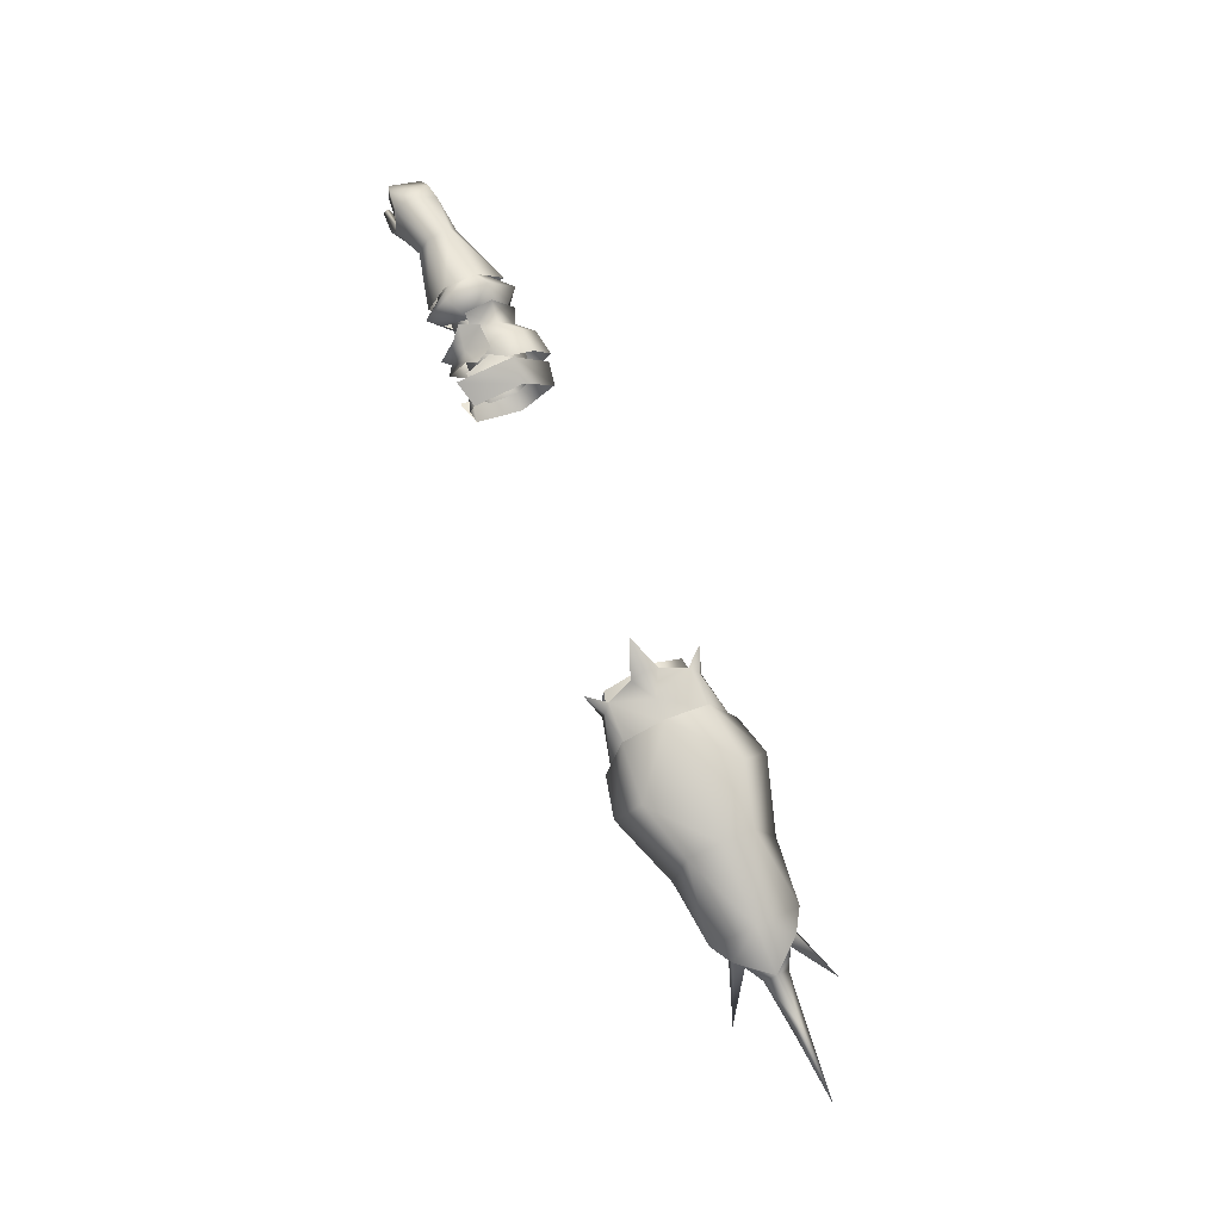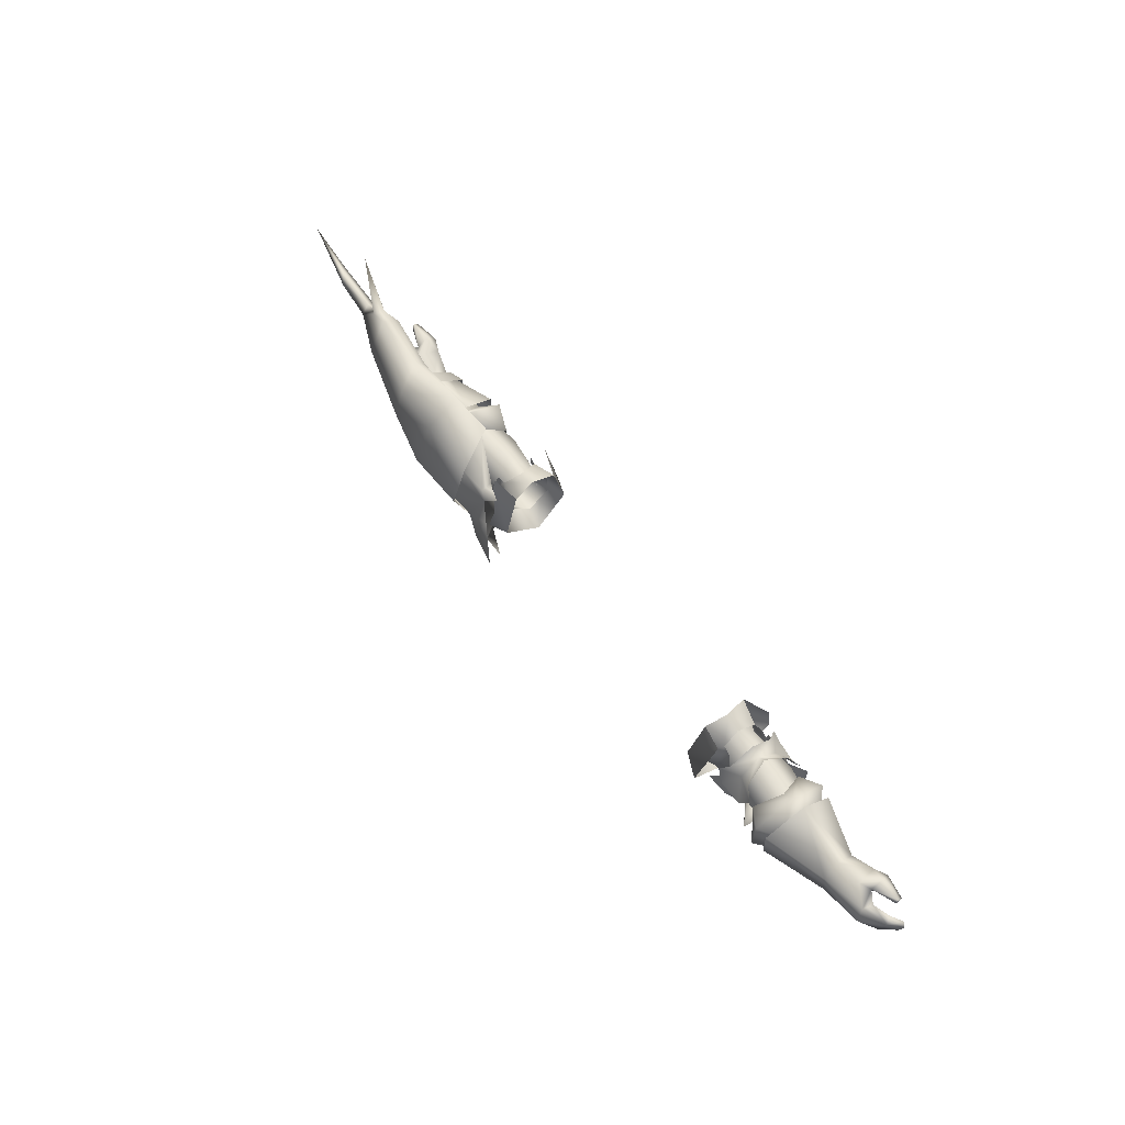
<metadata>
{"format":"obj","ext":"obj","renderer":"f3d","projection":"perspective","resolution":1024,"background":"white","views":[{"elev":76.4,"azim":66.0,"up":"+Y"},{"elev":63.0,"azim":-126.5,"up":"+Z"}]}
</metadata>
<code>
g mesh00
v 43.28 18.53 -6.955
v 49.08 16.04 -0.9417
v 37.96 16.66 -3.653
v 64.08 18.59 -5.368
v 63.71 18.79 0.2691
v 49.08 16.04 -0.9417
v 44.85 21.3 3.211
v 38.8 17.62 0.1696
v 49.08 16.04 -0.9417
v 37.96 16.66 -3.653
v 51.93 19.02 -7.575
v 51.99 23.18 -7.273
v 52.66 23.2 -7.26
v 48.76 28.3 -0.5795
v 64.53 26.16 -5.646
v 64.53 26.16 -5.646
v 65.19 22.25 -7.124
v 52.66 23.2 -7.26
v 52.59 19.12 -7.569
v 51.93 19.02 -7.575
v 65.19 22.25 -7.124
v 64.08 18.59 -5.368
v 43.28 18.53 -6.955
v 51.99 23.18 -7.273
v 43.35 23.15 -6.659
v 48.76 28.3 -0.5795
v 38.62 26.47 -4.396
v 63.71 18.79 0.2691
v 63.68 22.63 2.322
v 49.08 16.04 -0.9417
v 51.57 21.48 2.832
v 44.85 21.3 3.211
v 48.76 28.3 -0.5795
v 38.53 25.53 -0.172
f 1 2 3
f 4 5 6
f 7 8 9
f 9 8 10
f 11 12 13
f 13 12 14
f 13 14 15
f 16 17 18
f 18 17 19
f 18 19 20
f 21 22 19
f 19 22 6
f 19 6 20
f 20 6 23
f 20 23 24
f 24 23 25
f 24 25 26
f 26 25 27
f 28 29 30
f 30 29 31
f 30 31 32
f 32 31 33
f 32 33 34
f 34 33 27
v 37.96 16.66 -3.653
v 36 16.25 -4.737
v 43.28 18.53 -6.955
v 36 21.47 -8.438
v 36 16.25 -4.737
v 37.96 16.66 -3.653
v 36 16.69 1.702
v 38.8 17.62 0.1696
v 36 22.89 4.362
v 44.85 21.3 3.211
v 38.53 25.53 -0.172
v 36 27.15 -1.898
v 38.62 26.47 -4.396
v 43.35 23.15 -6.659
f 35 36 37
f 37 36 38
f 39 40 41
f 41 40 42
f 41 42 43
f 42 44 43
f 43 44 45
f 43 45 46
f 46 45 47
f 46 47 38
f 38 47 48
f 38 48 37
v -64.08 18.59 -5.368
v -49.08 16.04 -0.9417
v -63.71 18.79 0.2691
v -38.8 17.62 0.1696
v -49.08 16.04 -0.9417
v -37.96 16.66 -3.653
v -48.76 28.3 -0.5795
v -38.53 25.53 -0.172
v -38.62 26.47 -4.396
v -52.66 23.2 -7.26
v -51.99 23.18 -7.273
v -52.59 19.12 -7.569
v -51.93 19.02 -7.575
v -49.08 16.04 -0.9417
v -49.08 16.04 -0.9417
v -64.08 18.59 -5.368
v -65.19 22.25 -7.124
v -49.08 16.04 -0.9417
v -38.8 17.62 0.1696
v -44.85 21.3 3.211
v -38.53 25.53 -0.172
v -48.76 28.3 -0.5795
v -44.85 21.3 3.211
v -51.57 21.48 2.832
v -49.08 16.04 -0.9417
v -63.68 22.63 2.321
v -63.71 18.79 0.2691
v -37.96 16.66 -3.653
v -43.28 18.53 -6.955
v -43.35 23.15 -6.659
v -48.76 28.3 -0.5795
v -64.53 26.16 -5.646
v -43.35 23.15 -6.659
v -48.76 28.3 -0.5795
v -38.62 26.47 -4.396
f 49 50 51
f 52 53 54
f 55 56 57
f 58 59 60
f 60 59 61
f 60 61 62
f 63 64 60
f 60 64 65
f 60 65 58
f 66 67 68
f 69 70 71
f 71 70 72
f 71 72 73
f 73 72 74
f 73 74 75
f 76 62 77
f 77 62 61
f 77 61 78
f 78 61 59
f 78 59 79
f 79 59 58
f 79 58 80
f 80 58 65
f 81 82 83
v -37.96 16.66 -3.653
v -36 16.25 -4.737
v -38.8 17.62 0.1696
v -36 16.69 1.702
v -36 22.89 4.362
v -36 21.47 -8.438
v -36 16.25 -4.737
v -43.28 18.53 -6.955
v -37.96 16.66 -3.653
v -43.35 23.15 -6.659
v -38.62 26.47 -4.396
v -36 27.15 -1.898
v -38.53 25.53 -0.172
v -44.85 21.3 3.211
f 84 85 86
f 86 85 87
f 86 87 88
f 89 90 91
f 91 90 92
f 91 93 89
f 89 93 94
f 89 94 95
f 95 94 96
f 95 96 88
f 88 96 97
f 88 97 86
v 51.57 21.48 2.832
v 63.68 22.63 2.322
v 48.76 28.3 -0.5795
v 64.16 26.22 -0.2338
v 64.53 26.16 -5.646
f 98 99 100
f 100 99 101
f 100 101 102
v -64.53 26.16 -5.646
v -64.16 26.22 -0.2338
v -48.76 28.3 -0.5795
v -63.68 22.63 2.321
v -51.57 21.48 2.832
f 103 104 105
f 105 104 106
f 105 106 107
v -59.2 22.07 -11.68
v -73.23 22.25 -6.684
v -72.48 26.2 -5.206
v -72.06 26.26 0.2055
v -58.53 30.82 1.696
v -58.73 30.77 -5.723
v -58.98 21.77 5.953
v -71.52 22.63 2.761
v -71.55 18.79 0.7091
v -58.53 30.82 1.696
v -72.06 26.26 0.2055
v -58.98 21.77 5.953
v -71.52 22.63 2.761
v -71.55 18.79 0.7091
v -71.52 22.63 2.761
v -76.92 18.06 3.887
v -77.64 22.84 5.485
v -73.23 22.25 -6.684
v -59.2 22.07 -11.68
v -71.98 18.59 -4.928
v -59.69 14.78 -5.264
v -59.55 15.09 2.131
v -77.64 22.84 5.485
v -71.52 22.63 2.761
v -81.85 25.3 3.853
v -72.06 26.26 0.2055
v -82.53 26.43 -0.4635
v -72.48 26.2 -5.206
v -81.08 24.49 -5.654
v -73.23 22.25 -6.684
v -76.92 18.06 3.887
v -80.83 18.14 3.131
v -71.55 18.79 0.7091
v -79.27 21.43 -0.2809
v -71.98 18.59 -4.928
v -76.26 20.43 -5.913
v -73.23 22.25 -6.684
v -80.77 22.46 -5.365
v -81.08 24.49 -5.654
f 108 109 110
f 111 112 110
f 110 112 113
f 110 113 108
f 114 115 116
f 117 118 119
f 119 118 120
f 121 122 123
f 123 122 124
f 125 126 127
f 127 126 128
f 127 128 116
f 116 128 129
f 116 129 114
f 130 131 132
f 132 131 133
f 132 133 134
f 134 133 135
f 134 135 136
f 136 135 137
f 138 139 140
f 140 139 141
f 140 141 142
f 142 141 143
f 142 143 144
f 144 143 145
f 144 145 146
v -89.57 20.8 2.557
v -85.37 22.95 -5.057
v -88.2 19.96 -4.26
v -79.66 16.91 4.516
v -85.02 19.06 5.91
v -84.98 17.97 4.944
v -84.32 21.55 -4.793
v -86.82 19.21 -4.028
v -88.2 19.96 -4.26
v -79.93 21.5 4.657
v -77.64 22.84 5.485
v -81.85 25.3 3.853
v -85.11 19.58 4.983
v -79.93 21.5 4.657
v -80.09 18.97 6.081
v -77.64 22.84 5.485
v -87.06 23.31 3.117
v -86.04 21.87 3.839
v -82.5 23.18 4.23
v -76.92 18.06 3.887
v -79.66 16.91 4.516
v -80.83 18.14 3.131
v -88.65 20.11 3.131
v -79.27 21.43 -0.2809
v -80.77 22.46 -5.365
v -76.26 20.43 -5.913
v -81.08 24.49 -5.654
v -85.37 22.95 -5.057
v -84.98 17.97 4.944
v -85.02 19.06 5.91
v -85.05 18.61 4.265
v -85.11 19.58 4.983
v -79.93 21.5 4.657
v -76.92 18.06 3.887
v -86.04 21.87 3.839
v -88.65 20.11 3.131
v -89.57 20.8 2.557
v -88.2 19.96 -4.26
v -81.08 24.49 -5.654
v -82.53 26.43 -0.4635
v -82.5 23.18 4.23
v -84.98 17.97 4.944
f 147 148 149
f 150 151 152
f 153 154 155
f 156 157 158
f 159 151 160
f 160 151 161
f 160 161 162
f 163 164 165
f 166 167 168
f 148 147 163
f 163 147 169
f 163 169 164
f 170 171 172
f 173 171 174
f 174 171 153
f 174 153 155
f 175 176 177
f 177 176 178
f 177 178 179
f 151 150 161
f 161 150 180
f 161 180 162
f 181 182 154
f 154 182 183
f 154 183 184
f 185 148 186
f 186 148 163
f 186 163 158
f 158 163 165
f 158 165 156
f 154 153 181
f 181 153 171
f 181 171 187
f 187 171 170
f 187 170 179
f 179 170 168
f 179 168 177
f 177 168 167
f 177 167 188
v 82.1 25.3 2.433
v 71.52 22.63 2.761
v 77.9 22.06 4.065
v 71.52 22.63 2.761
v 72.06 26.26 0.2055
v 58.98 21.77 5.953
v 58.53 30.82 1.696
v 59.2 22.07 -11.68
v 73.23 22.25 -6.684
v 71.98 18.59 -4.928
v 58.53 30.82 1.696
v 72.06 26.26 0.2055
v 58.73 30.77 -5.723
v 72.48 26.2 -5.206
v 59.2 22.07 -11.68
v 73.23 22.25 -6.684
v 77.9 22.06 4.065
v 71.52 22.63 2.761
v 77.17 17.28 2.467
v 71.55 18.79 0.7091
v 71.52 22.63 2.761
v 58.98 21.77 5.953
v 71.55 18.79 0.7091
v 59.55 15.09 2.131
v 59.69 14.78 -5.264
v 71.52 22.63 2.761
v 82.1 25.3 2.433
v 72.06 26.26 0.2055
v 82.78 26.43 -1.883
v 72.48 26.2 -5.206
v 81.33 24.49 -7.074
v 81.33 24.49 -7.074
v 81.02 22.46 -6.785
v 73.23 22.25 -6.684
v 76.51 20.19 -7.328
v 71.98 18.59 -4.928
v 79.52 21.43 -1.701
v 71.55 18.79 0.7091
v 81.07 17.36 1.711
v 77.17 17.28 2.467
f 189 190 191
f 192 193 194
f 194 193 195
f 196 197 198
f 199 200 201
f 201 200 202
f 201 202 203
f 203 202 204
f 205 206 207
f 207 206 208
f 209 210 211
f 211 210 212
f 211 212 198
f 198 212 213
f 198 213 196
f 214 215 216
f 216 215 217
f 216 217 218
f 218 217 219
f 218 219 204
f 220 221 222
f 222 221 223
f 222 223 224
f 224 223 225
f 224 225 226
f 226 225 227
f 226 227 228
v 79.52 21.43 -1.701
v 82.75 23.18 2.81
v 80.21 20.72 3.237
v 81.02 22.46 -6.785
v 81.33 24.49 -7.074
v 85.11 23.31 -6.214
v 86.15 24.72 -6.478
v 89.62 22.26 -5.68
v 88.24 21.51 -5.448
v 82.1 25.3 2.433
v 77.9 22.06 4.065
v 80.21 20.72 3.237
v 87.85 25.07 1.696
v 82.78 26.43 -1.883
v 86.15 24.72 -6.478
v 81.33 24.49 -7.074
v 90.08 22.41 1.711
v 91 23.1 1.137
v 86.83 23.63 2.419
v 77.9 22.06 4.065
v 80.37 18.19 4.661
v 80.21 20.72 3.237
v 85.27 18.28 4.491
v 85.35 18.8 3.563
v 85.23 17.19 3.524
v 79.93 16.13 3.096
v 77.17 17.28 2.467
v 77.17 17.28 2.467
v 81.07 17.36 1.711
v 79.93 16.13 3.096
v 85.3 17.83 2.845
v 85.23 17.19 3.524
v 90.08 22.41 1.711
v 86.83 23.63 2.419
v 85.11 23.31 -6.214
v 76.51 20.19 -7.328
v 89.62 22.26 -5.68
v 91 23.1 1.137
v 82.75 23.18 2.81
v 89.62 22.26 -5.68
v 85.27 18.28 4.491
v 85.23 17.19 3.524
v 85.35 18.8 3.563
f 229 230 231
f 232 233 234
f 235 236 237
f 238 239 240
f 238 241 242
f 242 241 243
f 242 243 244
f 245 246 247
f 248 249 250
f 250 249 251
f 250 251 252
f 253 251 254
f 254 251 249
f 254 249 255
f 255 249 248
f 256 257 258
f 258 257 259
f 258 259 260
f 261 262 263
f 263 262 230
f 263 230 232
f 232 230 229
f 232 229 264
f 233 235 263
f 263 235 237
f 263 237 261
f 261 237 265
f 261 265 266
f 240 267 238
f 238 267 247
f 238 247 241
f 241 247 246
f 241 246 243
f 243 246 268
f 269 270 271
f 271 270 259
f 271 259 231
f 231 259 257
f 231 257 229
v -45.55 26.83 2.898
v -43.1 29.48 -2.184
v -48.48 29.46 -2.068
v -45.73 17.92 2.898
v -48.75 14.55 -2.068
v -43.41 13.97 -2.184
v -50.76 28.72 1.949
v -48.21 27.29 4.334
v -45.22 22.36 6.313
v -41.39 14.61 1.611
v -42.95 17.13 3.776
v -46.84 22.33 8.011
v -48.35 17.02 4.357
v -51.02 15.15 1.949
v -43.04 22.4 7.758
v -42.74 27.4 3.776
v -41.1 29.09 1.611
f 272 273 274
f 275 276 277
f 274 278 272
f 272 278 279
f 272 279 280
f 277 281 275
f 275 281 282
f 275 282 280
f 279 283 280
f 280 283 284
f 280 284 275
f 275 284 285
f 275 285 276
f 282 286 280
f 280 286 287
f 280 287 272
f 272 287 288
f 272 288 273
v -53.97 22.63 4.278
v -56.6 22.7 7.455
v -51.73 16.31 -0.3481
v -56.15 22.33 -13.18
v -50.7 19.02 -8.015
v -56.72 14.23 -6.761
v -48.64 21.75 -9.744
v -52.07 21.75 -11.19
v -52.23 30.51 -6.484
v -51.23 27.97 -0.5035
v -56.93 14.51 2.617
v -56.72 14.23 -6.761
v -50.7 19.02 -8.015
v -61.27 17.53 -4.605
v -65.38 18.21 -4.281
v -65.72 22.21 -6.138
v -48.33 16.26 -0.189
v -52.14 14.06 -0.1031
v -52.43 14.45 -6.257
v -45.03 27.14 -10.09
v -48.66 26.72 -6.019
v -44.71 29.69 -4.258
v -48.33 27.67 -0.189
v -44.32 14.13 -4.258
v -48.66 17.58 -6.019
v -44.79 16 -10.09
v -45.28 21.75 -13.18
v -65.38 18.21 -4.281
v -61.27 17.53 -4.605
v -64.43 18.34 0.3669
v -50.41 25.1 -7.992
v -55.81 31.31 -7.036
v -55.96 31.35 2.432
v -51.77 30.65 -0.1031
v -43.45 16.33 0.1007
v -60.48 17.76 0.09599
v -59.91 22.66 3.28
v -64.44 26.65 0.4894
v -60.25 27.57 0.1396
v -65.46 26.89 -4.601
v -61.13 27.55 -5.177
v -61.67 22.28 -7.961
v -43.54 26.92 0.1007
v -39.63 29.92 -4.356
v -39.36 27.37 -10.37
v -39.36 21.75 -14.06
v -39.36 15.78 -10.37
v -39.86 14.05 -4.356
v -61.27 17.53 -4.605
v -61.27 17.53 -4.605
f 289 290 291
f 292 293 294
f 295 296 297
f 290 289 298
f 290 299 291
f 291 299 300
f 291 300 301
f 302 303 304
f 305 306 307
f 308 309 310
f 310 309 311
f 312 313 314
f 314 313 295
f 314 295 315
f 316 317 318
f 293 292 319
f 319 292 320
f 319 320 298
f 298 320 321
f 298 321 290
f 322 311 297
f 297 311 309
f 297 309 295
f 295 309 308
f 295 308 315
f 296 295 307
f 307 295 313
f 307 313 305
f 305 313 312
f 305 312 323
f 317 324 318
f 318 324 325
f 318 325 326
f 326 325 327
f 326 327 328
f 328 327 329
f 328 329 304
f 304 329 330
f 304 330 302
f 311 331 310
f 310 331 332
f 310 332 308
f 308 332 333
f 308 333 315
f 315 333 334
f 315 334 314
f 314 334 335
f 314 335 312
f 312 335 336
f 312 336 323
f 337 300 324
f 324 300 299
f 324 299 325
f 325 299 290
f 325 290 327
f 327 290 321
f 327 321 329
f 329 321 320
f 329 320 330
f 330 320 292
f 330 292 338
f 338 292 294
v 61.67 22.28 -7.961
v 65.72 22.21 -6.138
v 65.38 18.21 -4.281
v 51.73 16.31 -0.3481
v 50.7 19.02 -8.015
v 56.72 14.23 -6.761
v 61.27 17.53 -4.605
v 56.93 14.51 2.617
v 56.6 22.7 7.455
v 53.97 22.63 4.278
v 51.23 27.97 -0.5035
v 65.46 26.89 -4.601
v 61.13 27.55 -5.177
v 64.44 26.65 0.4894
v 56.72 14.23 -6.761
v 50.7 19.02 -8.015
v 56.15 22.33 -13.18
v 50.41 25.1 -7.992
v 55.81 31.31 -7.036
v 55.96 31.35 2.432
v 60.25 27.57 0.1396
v 59.91 22.66 3.28
v 64.43 18.34 0.3669
v 60.48 17.76 0.09599
v 65.38 18.21 -4.281
v 61.27 17.53 -4.605
f 339 340 341
f 342 343 344
f 341 345 339
f 344 346 342
f 342 346 347
f 342 347 348
f 348 347 349
f 340 339 350
f 350 339 351
f 350 351 352
f 353 354 355
f 355 354 356
f 355 356 357
f 357 356 349
f 357 349 358
f 358 349 347
f 351 359 352
f 352 359 360
f 352 360 361
f 361 360 362
f 361 362 363
f 363 362 364
f 345 353 339
f 339 353 355
f 339 355 351
f 351 355 357
f 351 357 359
f 359 357 358
f 359 358 360
f 360 358 347
f 360 347 362
f 362 347 346
f 362 346 364
f 364 346 344
v -33.29 26.76 5.838
v -38.76 25.96 4.569
v -34.21 21.71 6.806
v -38.76 21.12 -9.015
v -44.06 21.47 -9.432
v -43.25 27.46 -4.376
v -32.56 30.08 -5.039
v -40.76 17.53 4.691
v -43.24 15.62 -4.81
v -38.75 17.94 4.743
v -40.77 26.35 4.551
v -38.77 27.31 -4.378
v -32.56 21.45 -12.06
v -38.76 16.31 -4.813
v -37.99 21.95 5.556
v -38.75 17.94 4.743
v -33.29 16.65 5.973
v -33.29 16.65 5.973
v -32.55 14.23 -4.249
f 365 366 367
f 368 369 370
f 366 365 371
f 372 373 374
f 375 366 376
f 376 366 371
f 376 371 377
f 369 368 373
f 373 368 378
f 373 378 374
f 366 379 367
f 367 379 380
f 367 380 381
f 382 374 383
f 383 374 378
f 383 378 377
f 377 378 368
f 377 368 376
f 376 368 370
f 376 370 375
v 38.76 25.96 4.569
v 33.29 26.76 5.838
v 34.21 21.71 6.806
v 43.25 27.46 -4.376
v 40.77 26.35 4.551
v 32.56 30.08 -5.039
v 38.77 27.31 -4.378
v 32.56 21.45 -12.06
v 33.29 16.65 5.973
v 38.75 17.94 4.743
v 37.99 21.95 5.556
v 44.06 21.47 -9.432
v 38.76 21.12 -9.015
v 43.24 15.62 -4.81
v 38.76 16.31 -4.813
v 40.76 17.53 4.691
v 38.75 17.94 4.743
v 32.55 14.23 -4.249
v 33.29 16.65 5.973
f 384 385 386
f 387 384 388
f 385 384 389
f 389 384 390
f 389 390 391
f 392 393 386
f 386 393 394
f 386 394 384
f 387 395 396
f 396 395 397
f 396 397 398
f 398 397 399
f 398 399 400
f 384 387 390
f 390 387 396
f 390 396 391
f 391 396 398
f 391 398 401
f 401 398 400
f 401 400 402
v 67.48 16.93 -7.142
v 67.62 23.44 -11.74
v 70.84 17.93 -6.002
v 71.51 23.44 -10.97
f 403 404 405
f 405 404 406
v 67.48 17.29 2.311
v 71.51 23.32 5.843
v 67.62 23.32 6.868
v 70.84 18.15 1.965
v 67.48 16.93 -7.142
v 70.84 17.93 -6.002
f 407 408 409
f 408 407 410
f 410 407 411
f 410 411 412
v 33.29 26.76 5.838
v 39.15 28.24 7.299
v 32.56 30.08 -5.039
v 37.99 32.47 -5.372
v 32.56 21.45 -12.06
v 37.84 21.68 -12.97
v 38.05 12.44 -4.578
v 32.55 14.23 -4.249
v 39.17 14.77 7.509
v 33.29 16.65 5.973
f 413 414 415
f 415 414 416
f 415 416 417
f 416 418 417
f 417 418 419
f 417 419 420
f 420 419 421
f 420 421 422
v -32.56 21.45 -12.06
v -37.99 32.47 -5.372
v -32.56 30.08 -5.039
v -39.15 28.24 7.299
v -33.29 26.76 5.838
v -33.29 16.65 5.973
v -39.17 14.77 7.509
v -32.55 14.23 -4.249
v -38.05 12.44 -4.578
v -37.84 21.68 -12.97
f 423 424 425
f 425 424 426
f 425 426 427
f 428 429 430
f 430 429 431
f 430 431 423
f 423 431 432
f 423 432 424
v 57.85 25.06 14.46
v 57.85 23.2 8.982
v 73.97 22.87 5.671
v 73.97 22.87 -10.51
v 74.06 25.22 -13.74
v 88.32 20.59 -9.083
v 88.36 24.58 -12.28
v 88.91 28.38 -2.423
v 88.36 24.58 -12.28
v 71.53 31.12 -9.78
v 74.06 25.22 -13.74
v 57.85 25.06 -19.3
v 73.97 22.87 -10.51
v 57.85 23.2 -13.82
v 58.27 32.57 -13.39
v 58.68 36.4 -2.418
v 71.53 33.39 -2.418
v 58.27 32.57 8.552
v 71.53 31.12 4.939
v 57.85 25.06 14.46
v 74.06 25.22 8.902
v 73.97 22.87 5.671
v 88.32 20.59 4.236
v 88.36 24.58 7.436
v 71.53 31.12 4.939
v 88.91 28.38 -2.423
v 71.53 33.39 -2.418
v 71.53 31.12 -9.78
v 58.27 32.57 -13.39
v 57.85 25.06 -19.3
f 433 434 435
f 436 437 438
f 438 437 439
f 440 441 442
f 442 441 443
f 442 443 444
f 444 443 445
f 444 445 446
f 447 448 449
f 449 448 450
f 449 450 451
f 451 450 452
f 451 452 453
f 453 452 454
f 454 455 453
f 453 455 456
f 453 456 457
f 457 456 458
f 457 458 459
f 459 458 460
f 459 460 461
f 461 460 462
v 36.86 32.87 -11.21
v 38.72 29.77 -13.34
v 36.76 29.77 -2.415
v 45.25 32.19 7.097
v 58.27 32.57 8.552
v 45.02 35.76 -2.438
v 33.41 31.75 10.33
v 38.56 32.06 7.893
v 36.86 32.87 6.374
v 38.72 29.77 -13.34
v 49.21 24.6 -15.95
v 36.76 29.77 -2.415
v 36.86 32.87 6.374
v 36.86 32.87 -11.21
v 34.81 34.03 0.6902
v 34.81 34.03 -5.525
v 33.41 31.75 10.33
v 36.86 32.87 6.374
v 38.72 29.77 8.515
v 49.21 24.6 11.13
v 33.41 31.75 -15.17
v 27.62 38.31 -2.418
v 34.81 34.03 -5.525
v 34.81 34.03 0.6902
v 36.86 32.87 -11.21
v 34.81 34.03 -5.525
v 40.29 34.76 -2.417
v 34.77 36.86 -2.418
v 27.62 38.31 -2.418
v 34.81 34.03 0.6902
v 57.85 25.06 14.46
v 48.68 23.73 12.23
v 57.85 23.2 8.982
v 38.72 29.77 8.515
v 46.06 32.21 -11.61
v 49.21 24.6 -15.95
v 38.56 32.06 -12.72
v 38.72 29.77 -13.34
v 58.68 36.4 -2.418
v 58.27 32.57 -13.39
v 45.25 32.19 -11.93
v 57.85 25.06 -19.3
v 48.68 23.73 -17.06
v 57.85 23.2 -13.82
v 49.21 24.6 11.13
v 46.06 32.21 6.79
v 45.69 35.13 -2.413
v 33.41 31.75 -15.17
f 463 464 465
f 466 467 468
f 469 470 471
f 465 472 473
f 474 475 476
f 476 475 477
f 476 477 478
f 479 480 481
f 481 480 465
f 481 465 482
f 464 463 483
f 484 485 486
f 487 488 489
f 489 488 490
f 488 491 490
f 490 491 492
f 490 492 489
f 489 492 471
f 467 466 493
f 493 466 494
f 493 494 495
f 470 469 496
f 497 498 499
f 499 498 500
f 467 501 468
f 468 501 502
f 468 502 503
f 503 502 504
f 503 504 505
f 505 504 506
f 496 507 470
f 470 507 508
f 470 508 471
f 471 508 509
f 471 509 489
f 489 509 497
f 489 497 487
f 487 497 499
f 487 499 510
f 510 499 500
v 98.91 24.13 -2.42
v 98.8 22.55 -5.178
v 94.94 22.78 -7.459
v 93.21 21.22 -6.741
v 94.94 22.78 2.599
v 104.2 18.72 9.303
v 93.21 21.22 2.534
v 95.33 20.53 -2.423
v 98.8 22.55 -5.178
v 111.3 21.51 -3.8
v 108.7 23.25 -2.421
v 93.21 21.22 -6.741
v 92.29 21.87 -9.747
v 104.2 18.72 -14.19
v 113.5 20 -2.422
v 125.9 19.19 -2.421
v 111.3 21.51 -1.043
v 88.32 20.59 4.236
v 89.94 19.65 -2.423
v 95.33 20.53 -2.423
v 88.32 20.59 -9.083
v 93.16 24.22 -9.354
v 94.94 22.78 -7.459
v 93.16 24.22 4.502
v 92.29 21.87 4.89
v 93.21 21.22 2.534
v 98.8 22.55 0.3351
v 94.94 22.78 2.599
v 93.16 24.22 4.502
v 98.91 24.13 -2.42
v 98.8 22.55 0.3351
v 92.29 21.87 -9.747
v 88.36 24.58 -12.28
v 93.16 24.22 -9.354
v 88.91 28.38 -2.423
v 88.36 24.58 7.436
v 92.29 21.87 4.89
f 511 512 513
f 513 512 514
f 515 516 517
f 518 519 520
f 520 519 521
f 522 523 524
f 525 526 527
f 528 529 530
f 530 529 531
f 523 532 524
f 524 532 533
f 524 533 522
f 515 534 516
f 516 534 535
f 516 535 517
f 536 537 538
f 538 537 511
f 538 511 539
f 519 540 521
f 521 540 541
f 521 541 527
f 527 541 518
f 527 518 525
f 525 518 520
f 525 520 526
f 526 520 521
f 526 521 527
f 512 530 514
f 514 530 531
f 514 531 542
f 542 531 543
f 542 543 544
f 544 543 545
f 513 544 511
f 511 544 545
f 511 545 539
f 539 545 546
f 539 546 547
f 547 546 528
f 547 528 536
f 536 528 530
f 536 530 537

</code>
